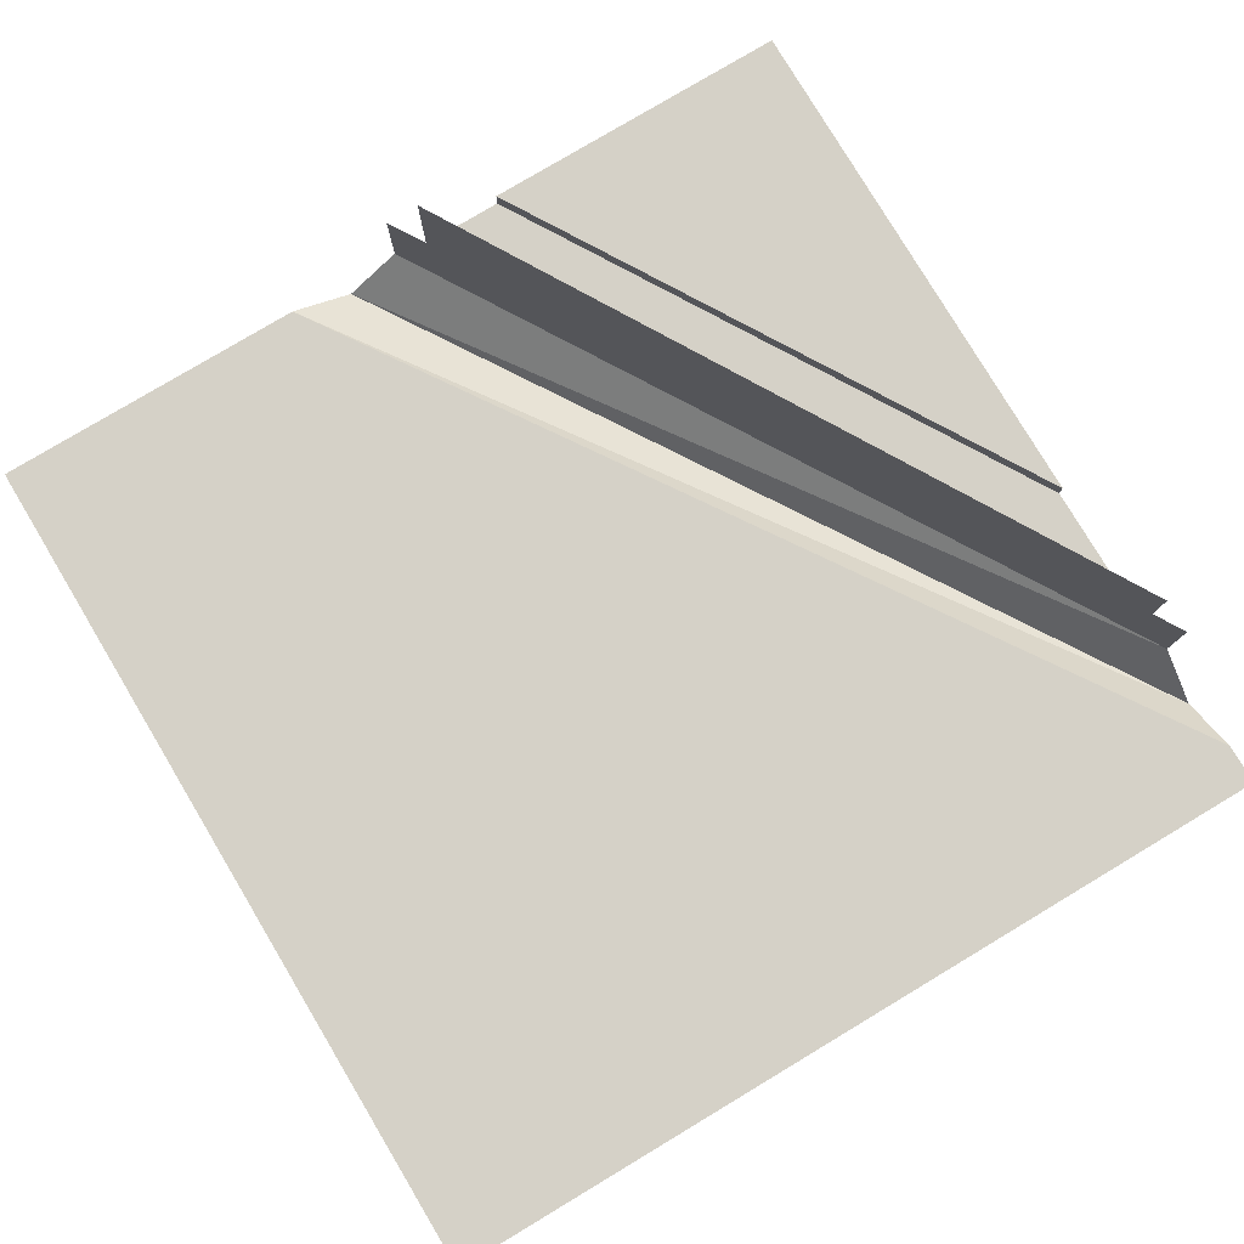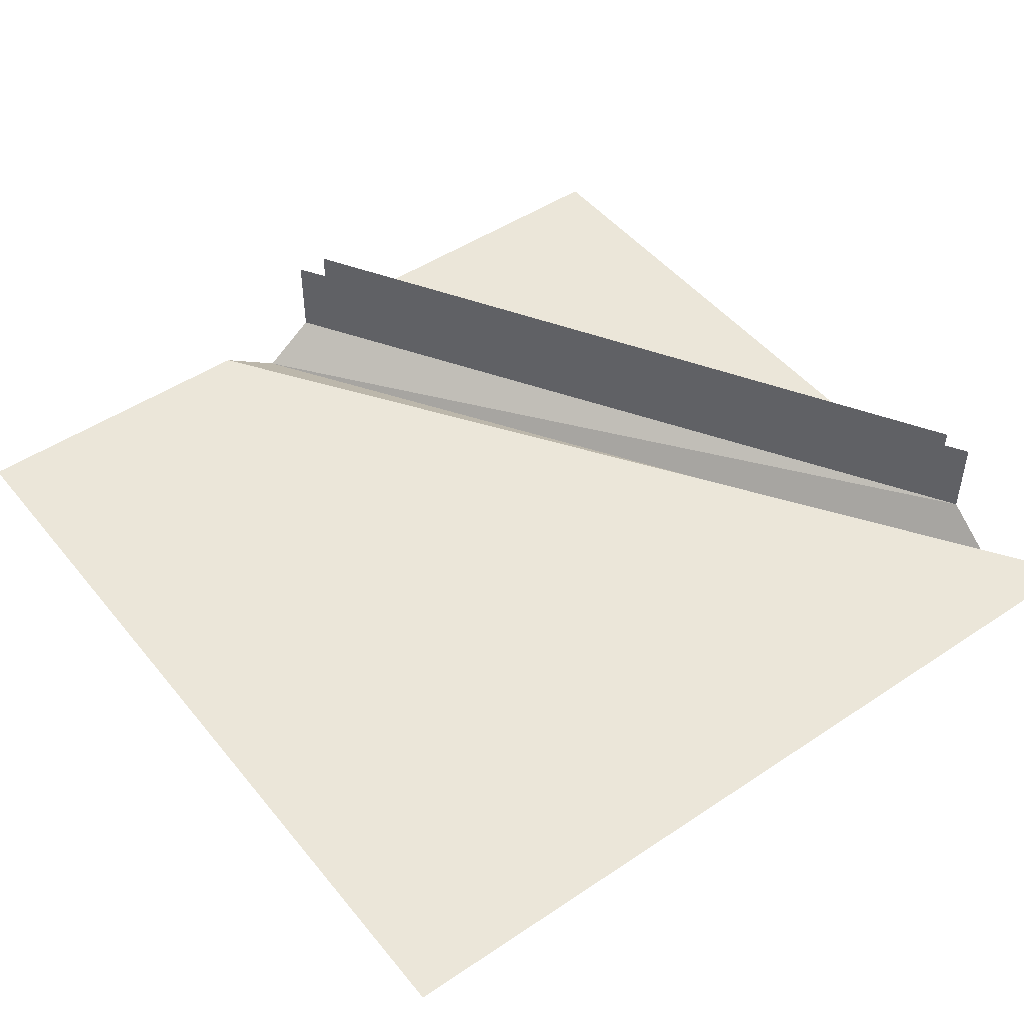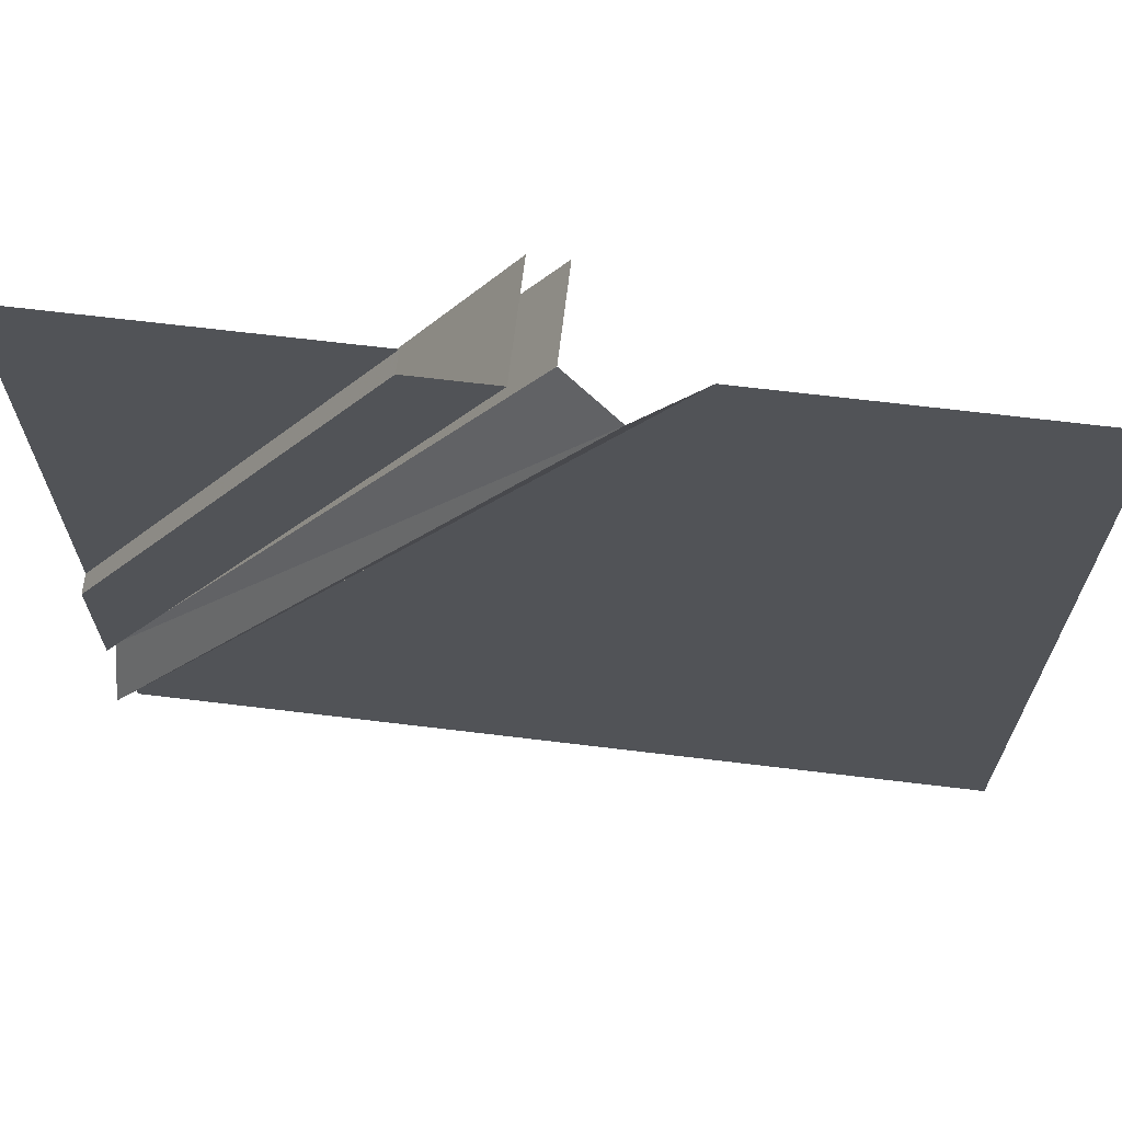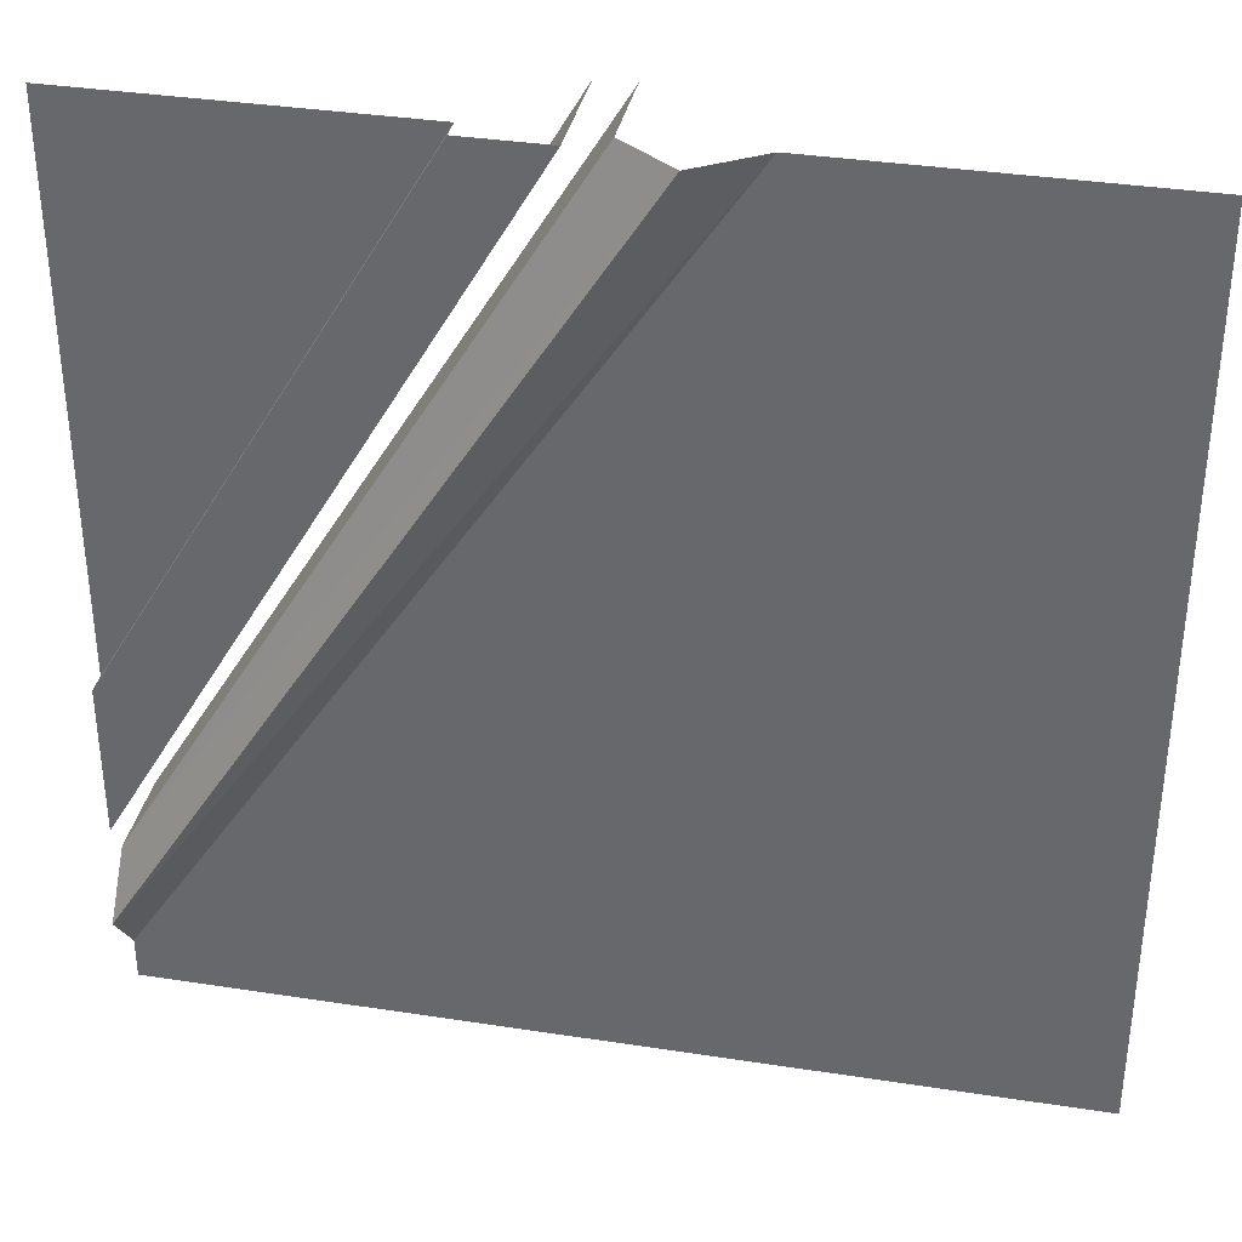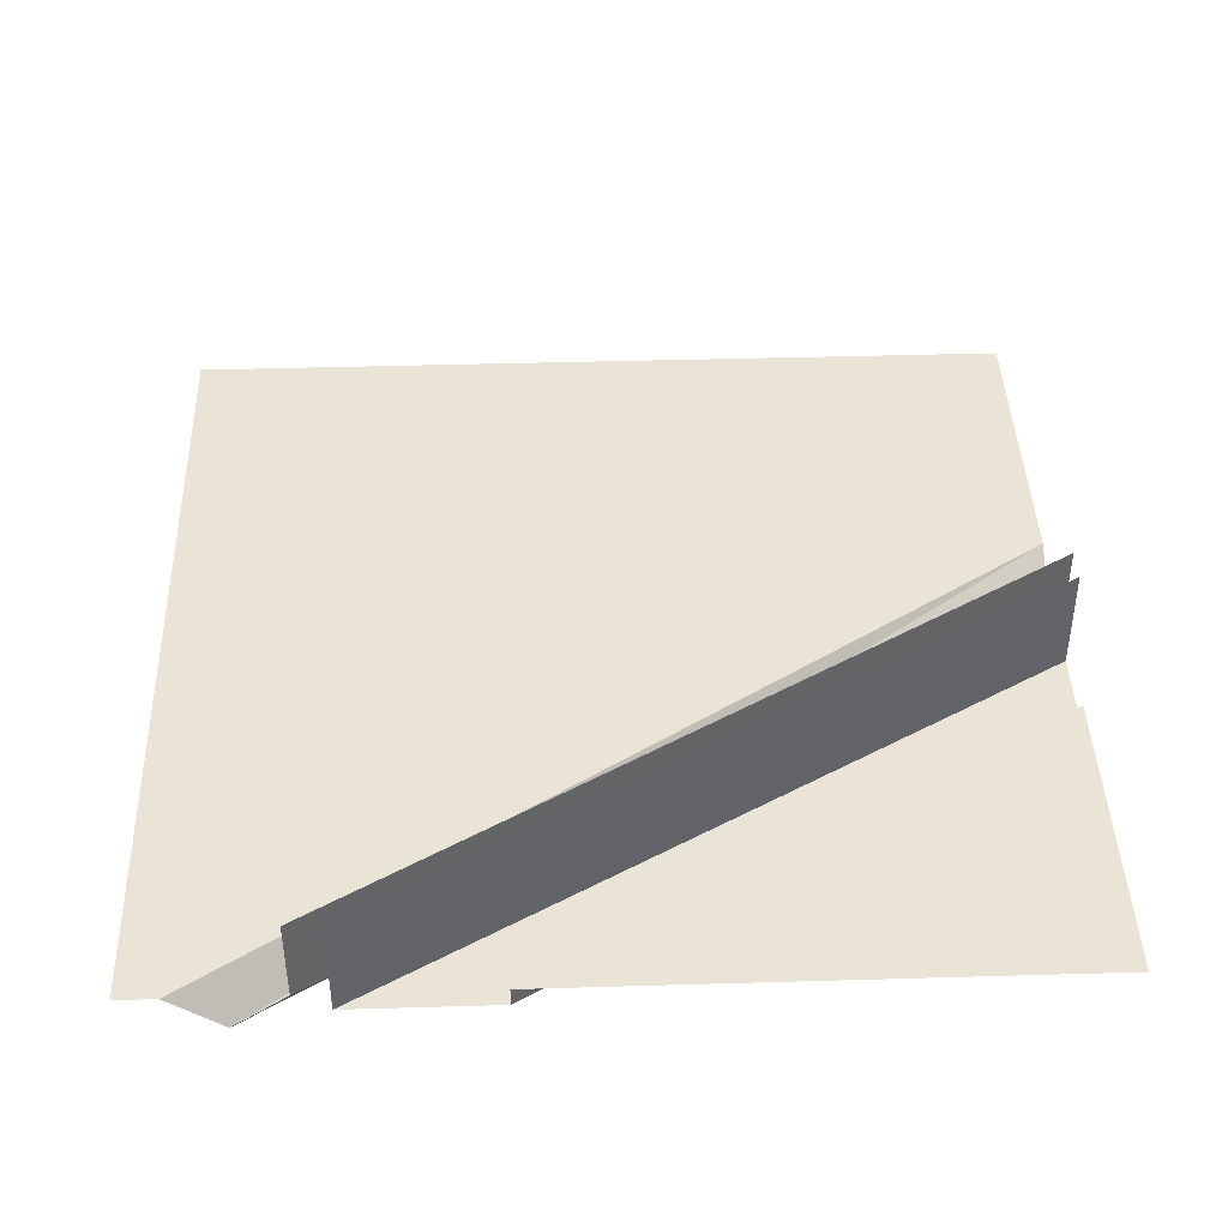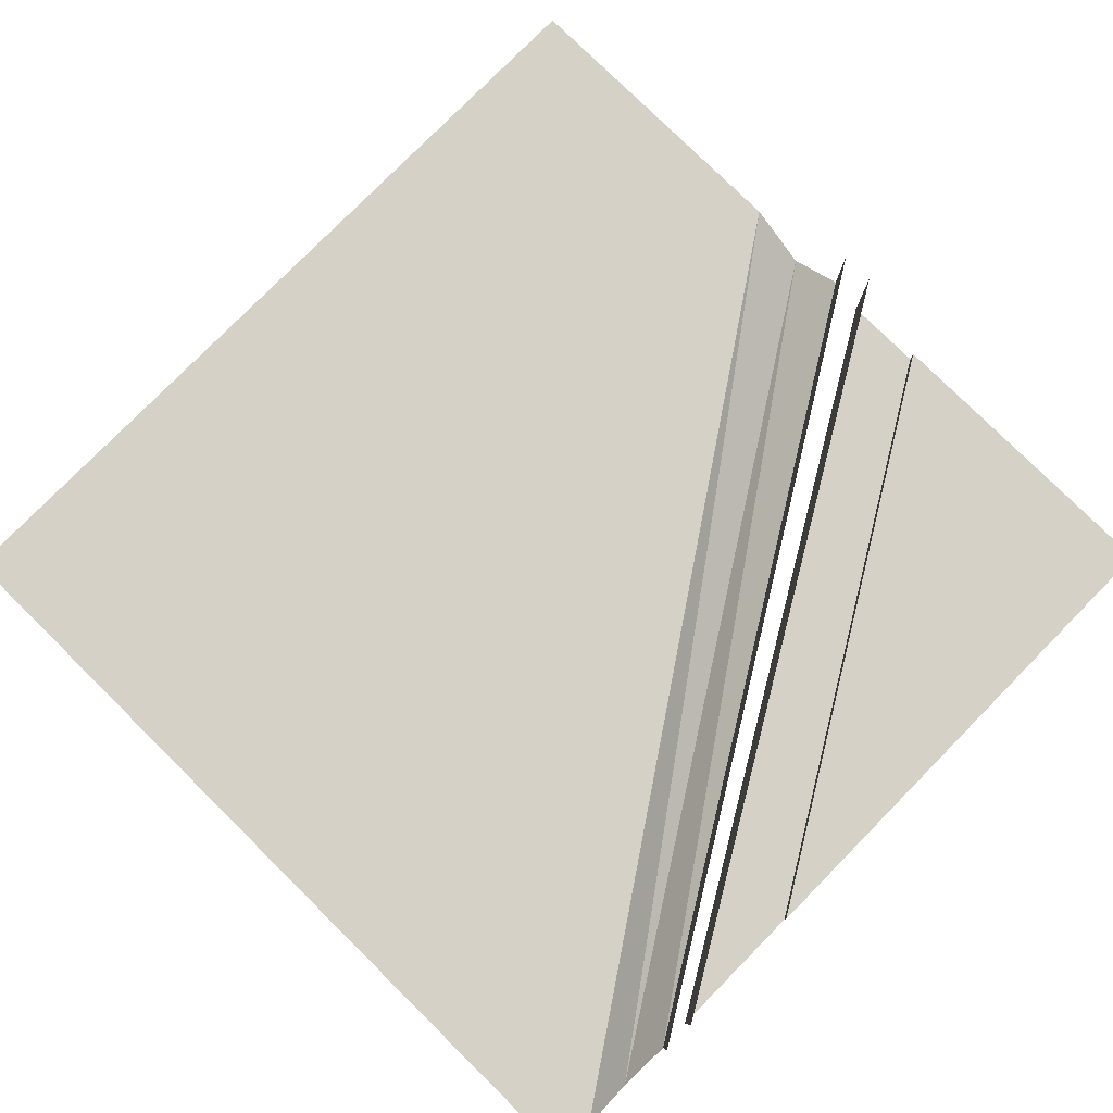
<metadata>
{"format":"obj","ext":"obj","renderer":"f3d","projection":"perspective","resolution":1024,"background":"white","views":[{"elev":79.2,"azim":149.1,"up":"+Y"},{"elev":47.7,"azim":143.0,"up":"+Y"},{"elev":68.0,"azim":6.9,"up":"+Z"},{"elev":35.8,"azim":11.5,"up":"+Z"},{"elev":42.5,"azim":-92.0,"up":"+Y"},{"elev":79.2,"azim":-135.4,"up":"+Y"}]}
</metadata>
<code>
v -0.5 0 0.5
v -0.5 0 -0.1172
v -0.1328 0 0.5
v -0.1328 -0.02344 0.5
v -0.5 -0.02344 -0.1172
v -0.03906 -0.02344 0.5
v -0.5 -0.02344 -0.2891
v -0.03906 0.1016 0.5
v -0.5 0.1016 -0.2891
v 0.0625 -0.04688 0.5
v 0 0 0.5
v -0.5 0 -0.3281
v -0.5 -0.04688 -0.3906
v 0.1328 0 0.5
v -0.5 0 -0.4531
v -0.5 0 -0.5
v 0.5 0 -0.5
v 0.5 0 0.5
v 0 0.1016 0.5
v -0.5 0.1016 -0.3281
f 1 2 3
f 3 2 4
f 4 2 5
f 6 7 8
f 8 7 9
f 11 19 20
f 11 20 12
f 4 5 6
f 6 5 7
f 10 11 12
f 10 12 13
f 10 13 14
f 14 13 15
f 14 15 16
f 14 16 17
f 14 17 18

</code>
